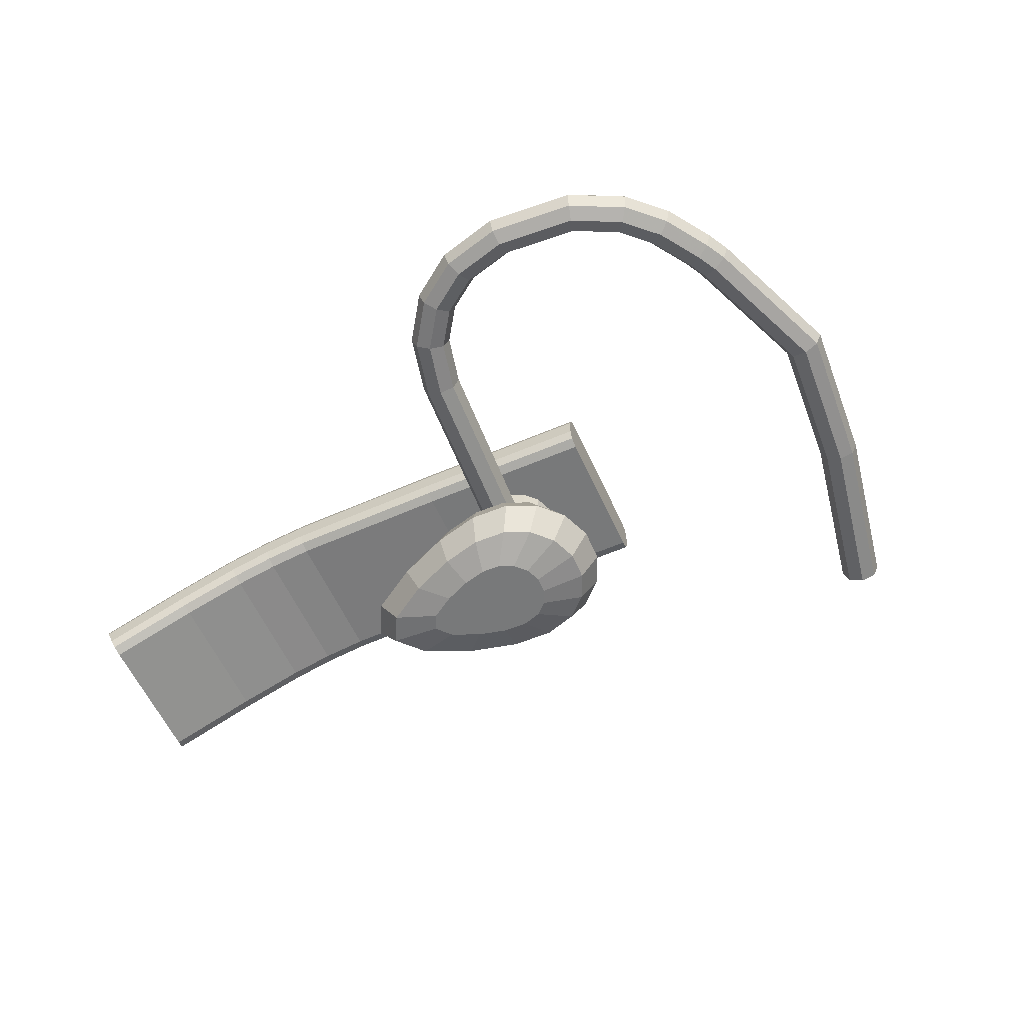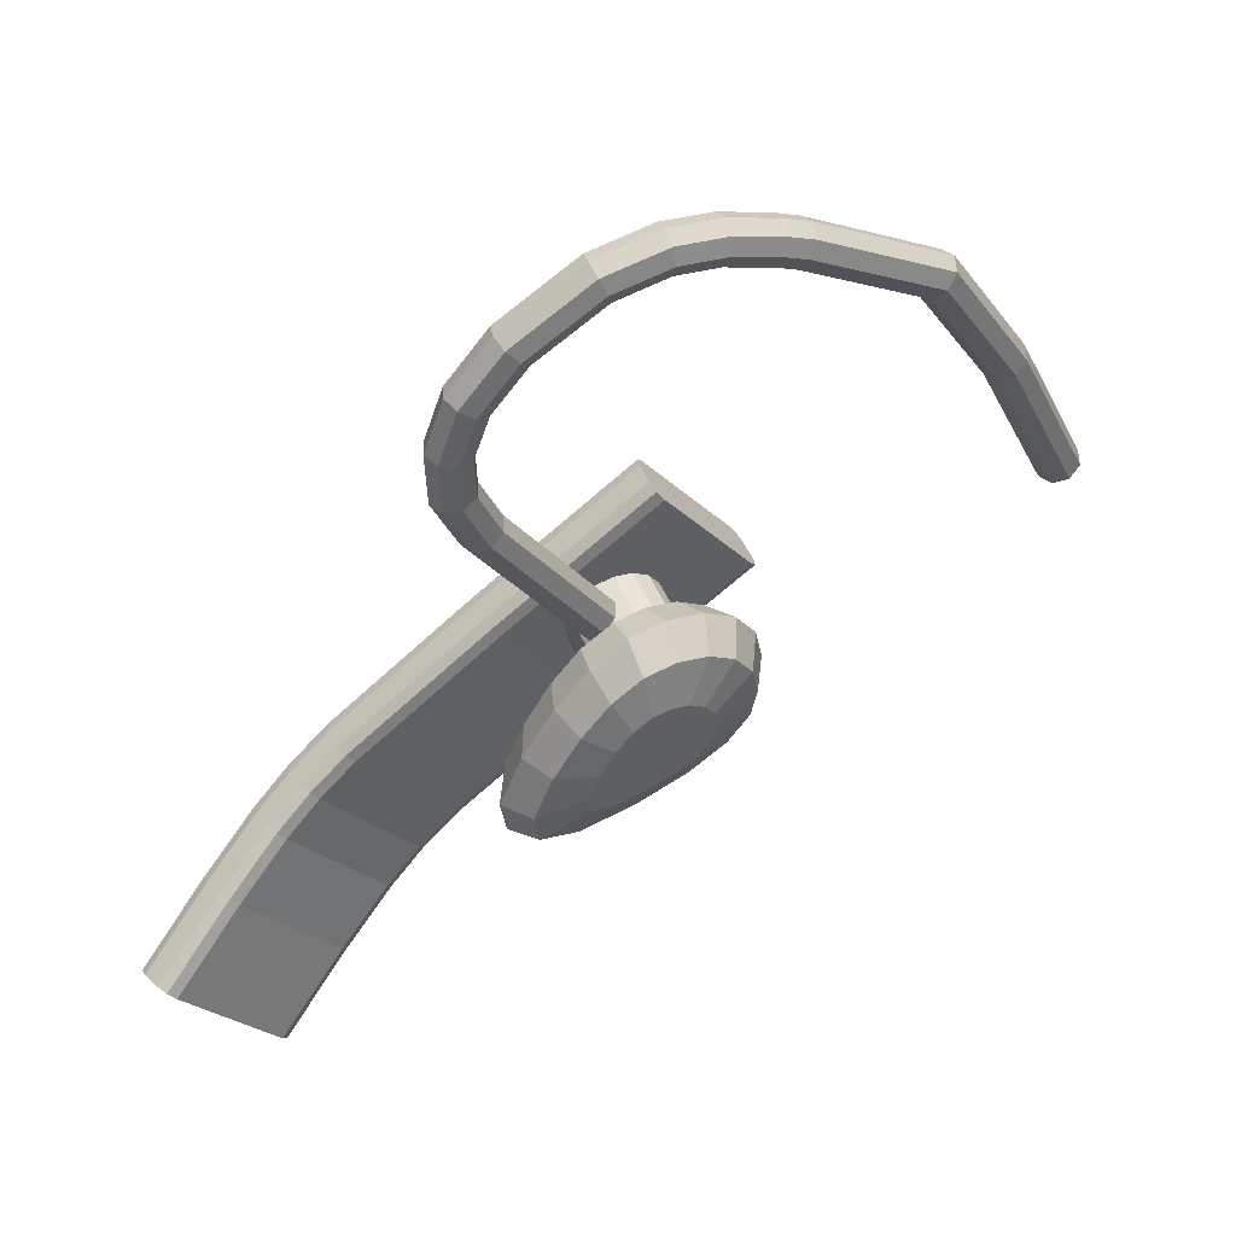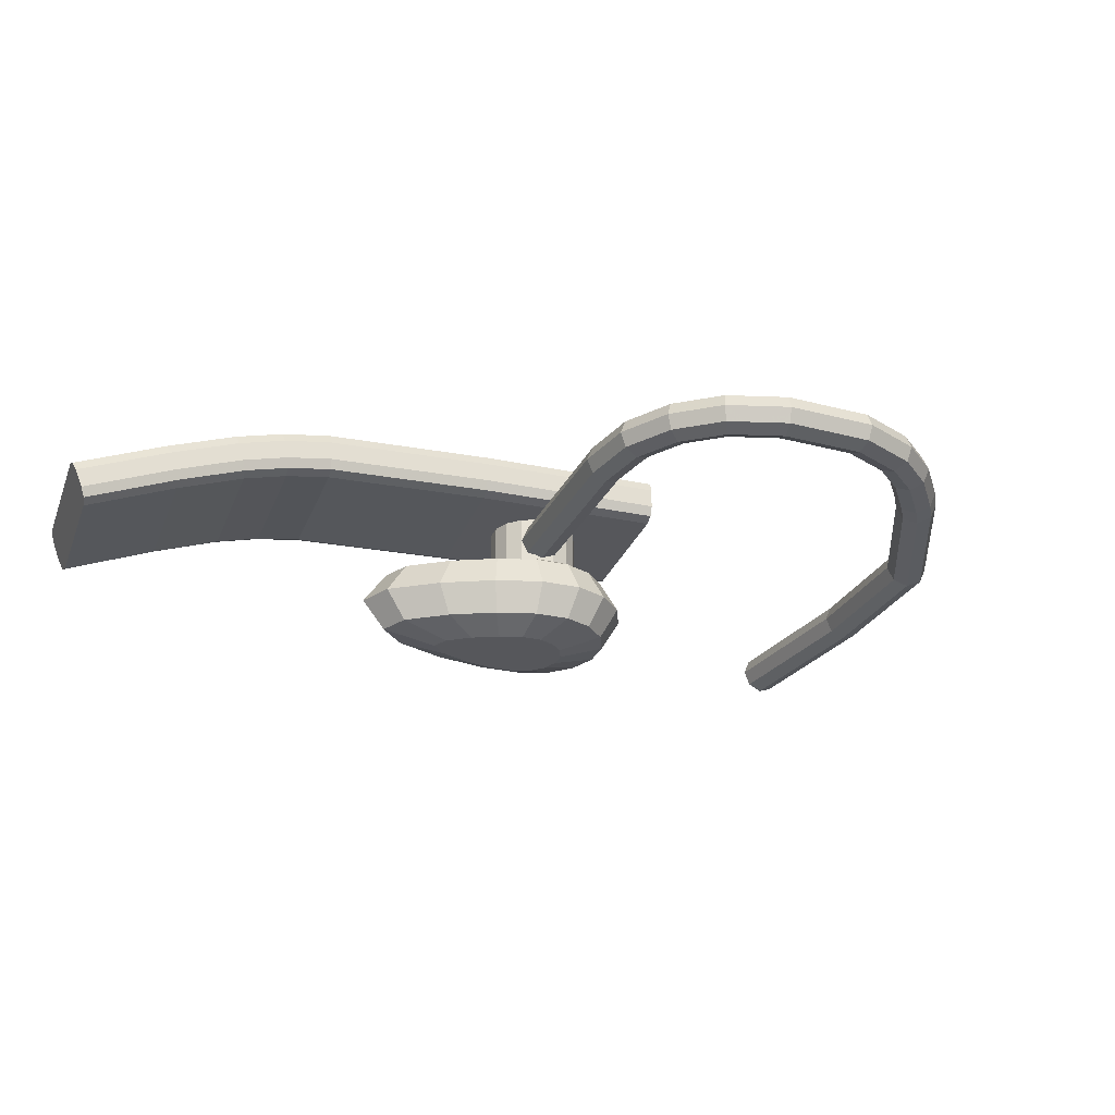
<metadata>
{"format":"obj","ext":"obj","renderer":"f3d","projection":"perspective","resolution":1024,"background":"white","views":[{"elev":-57.7,"azim":169.0,"up":"+Z"},{"elev":50.5,"azim":156.5,"up":"+Y"},{"elev":-27.1,"azim":126.7,"up":"+Z"}]}
</metadata>
<code>
g Bluetooth_Earpiece
v -0.571 23.15 -0.1715
v 8.236 34.68 1.159
v 7.888 34.86 2.099
v 7.047 35.29 2.489
v 6.207 35.72 2.099
v 5.859 35.9 1.159
v 6.207 35.72 0.2175
v 7.047 35.29 -0.1715
v 7.888 34.86 0.2175
v 9.753 38.42 1.159
v 9.366 38.5 2.099
v 8.429 38.69 2.489
v 7.492 38.89 2.099
v 7.105 38.97 1.159
v 7.492 38.89 0.2175
v 8.429 38.69 -0.1715
v 9.366 38.5 0.2175
v 9.835 42.08 1.159
v 9.445 42.02 2.099
v 8.5 41.87 2.489
v 7.556 41.72 2.099
v 7.165 41.65 1.159
v 7.556 41.72 0.2175
v 8.5 41.87 -0.1715
v 9.445 42.02 0.2175
v 8.622 45.53 1.159
v 8.278 45.34 2.099
v 7.448 44.86 2.489
v 6.617 44.39 2.099
v 6.274 44.19 1.159
v 6.617 44.39 0.2175
v 7.448 44.86 -0.1715
v 8.278 45.34 0.2175
v 5.951 48.7 1.159
v 5.696 48.4 2.099
v 5.078 47.67 2.489
v 4.461 46.94 2.099
v 4.205 46.64 1.159
v 4.461 46.94 0.2175
v 5.078 47.67 -0.1715
v 5.696 48.4 0.2175
v 1.03 51.64 1.159
v 0.894 51.26 2.099
v 0.5658 50.36 2.489
v 0.2375 49.46 2.099
v 0.1018 49.09 1.159
v 0.2375 49.46 0.2175
v 0.5658 50.36 -0.1715
v 0.894 51.26 0.2175
v -2.929 52.28 1.159
v -2.931 51.89 2.099
v -2.936 50.93 2.489
v -2.941 49.98 2.099
v -2.944 49.59 1.159
v -2.941 49.98 0.2175
v -2.936 50.93 -0.1715
v -2.931 51.89 0.2175
v -6.111 51.8 1.159
v -6.01 51.42 2.099
v -5.766 50.5 2.489
v -5.523 49.59 2.099
v -5.422 49.21 1.159
v -5.523 49.59 0.2175
v -5.766 50.5 -0.1715
v -6.01 51.42 0.2175
v -9.324 50.55 1.159
v -9.168 50.19 2.099
v -8.79 49.33 2.489
v -8.412 48.47 2.099
v -8.256 48.11 1.159
v -8.412 48.47 0.2175
v -8.79 49.33 -0.1715
v -9.168 50.19 0.2175
v -10.77 49.84 1.159
v -10.57 49.5 2.099
v -10.11 48.68 2.489
v -9.648 47.86 2.099
v -9.456 47.52 1.159
v -9.648 47.86 0.2175
v -10.11 48.68 -0.1715
v -10.57 49.5 0.2175
v -19.06 44.51 1.159
v -18.77 44.23 2.099
v -18.08 43.56 2.489
v -17.39 42.89 2.099
v -17.1 42.61 1.159
v -17.39 42.89 0.2175
v -18.08 43.56 -0.1715
v -18.77 44.23 0.2175
v -24.16 36.08 1.159
v -23.82 35.9 2.099
v -22.98 35.46 2.489
v -22.15 35.02 2.099
v -21.81 34.84 1.159
v -22.15 35.02 0.2175
v -22.98 35.46 -0.1715
v -23.82 35.9 0.2175
v -27.64 25.29 2.489
v -26.79 24.89 2.099
v -27.64 25.29 -0.1715
v 0.5554 22.45 1.159
v 0.2259 22.65 2.099
v -0.571 23.15 2.489
v -1.368 23.65 2.099
v -1.697 23.86 1.159
v -1.368 23.65 0.2175
v 0.2259 22.65 0.2175
v -28.85 25.84 1.159
v -28.5 25.68 2.099
v -26.44 24.73 1.159
v -26.79 24.89 0.2175
v -28.5 25.68 0.2175
v -0.8579 23.13 6.351
v 3.385 23.13 5.806
v 3.062 24.75 5.806
v 2.143 26.13 5.806
v 0.7659 27.05 5.806
v -0.8579 27.37 5.806
v -2.482 27.05 5.806
v -3.858 26.13 5.806
v -4.778 24.75 5.806
v -5.101 23.13 5.806
v -4.778 21.51 5.806
v -3.858 20.13 5.806
v -2.482 19.21 5.806
v -0.8579 18.89 5.806
v 0.7659 19.21 5.806
v 2.143 20.13 5.806
v 3.062 21.51 5.806
v 3.086 23.13 6.149
v 2.786 24.64 6.149
v 1.931 25.92 6.149
v 0.6514 26.77 6.149
v -0.8579 27.07 6.149
v -2.367 26.77 6.149
v -3.647 25.92 6.149
v -4.502 24.64 6.149
v -4.802 23.13 6.149
v -4.502 21.62 6.149
v -3.647 20.34 6.149
v -2.367 19.49 6.149
v -0.8579 19.19 6.149
v 0.6514 19.49 6.149
v 1.931 20.34 6.149
v 2.786 21.62 6.149
v 2.172 23.13 6.351
v 1.941 24.29 6.351
v 1.284 25.27 6.351
v 0.3014 25.93 6.351
v -0.8579 26.16 6.351
v -2.017 25.93 6.351
v -3 25.27 6.351
v -3.657 24.29 6.351
v -3.887 23.13 6.351
v -3.657 21.97 6.351
v -3 20.99 6.351
v -2.017 20.33 6.351
v -0.8579 20.1 6.351
v 0.3014 20.33 6.351
v 1.284 20.99 6.351
v 1.941 21.97 6.351
v 1.915 23.13 6.351
v 1.704 24.19 6.351
v 1.103 25.09 6.351
v 0.2034 25.69 6.351
v -0.8579 25.9 6.351
v -1.919 25.69 6.351
v -2.819 25.09 6.351
v -3.42 24.19 6.351
v -3.631 23.13 6.351
v -3.42 22.07 6.351
v -2.819 21.17 6.351
v -1.919 20.57 6.351
v -0.8579 20.36 6.351
v 0.2034 20.57 6.351
v 1.103 21.17 6.351
v 1.704 22.07 6.351
v 2.172 23.13 6.031
v 1.941 24.29 6.031
v 1.284 25.27 6.031
v 0.3014 25.93 6.031
v -0.8579 26.16 6.031
v -2.017 25.93 6.031
v -3 25.27 6.031
v -3.657 24.29 6.031
v -3.887 23.13 6.031
v -3.657 21.97 6.031
v -3 20.99 6.031
v -2.017 20.33 6.031
v -0.8579 20.1 6.031
v 0.3014 20.33 6.031
v 1.284 20.99 6.031
v 1.941 21.97 6.031
v 1.915 23.13 6.031
v 1.704 24.19 6.031
v 1.103 25.09 6.031
v 0.2034 25.69 6.031
v -0.8579 25.9 6.031
v -1.919 25.69 6.031
v -2.819 25.09 6.031
v -3.42 24.19 6.031
v -3.631 23.13 6.031
v -3.42 22.07 6.031
v -2.819 21.17 6.031
v -1.919 20.57 6.031
v -0.8579 20.36 6.031
v 0.2034 20.57 6.031
v 1.103 21.17 6.031
v 1.704 22.07 6.031
v 0.5159 22.2 -6.351
v 1.987 23.2 3.181
v 1.763 24.32 3.181
v 1.125 25.28 3.181
v 0.1699 25.91 3.181
v -0.9567 26.14 3.181
v -2.083 25.91 3.181
v -3.038 25.28 3.181
v -3.677 24.32 3.181
v -3.901 23.2 3.181
v -3.677 22.07 3.181
v -3.038 21.11 3.181
v -2.083 20.48 3.181
v -0.9567 20.25 3.181
v 0.1699 20.48 3.181
v 1.125 21.11 3.181
v 1.763 22.07 3.181
v 1.987 23.2 -0.3221
v 1.763 24.32 -0.3221
v 1.125 25.28 -0.3221
v 0.1699 25.91 -0.3221
v -0.9567 26.14 -0.3221
v -2.083 25.91 -0.3221
v -3.038 25.28 -0.3221
v -3.677 24.32 -0.3221
v -3.901 23.2 -0.3221
v -3.677 22.07 -0.3221
v -3.038 21.11 -0.3221
v -2.083 20.48 -0.3221
v -0.9567 20.25 -0.3221
v 0.1699 20.48 -0.3221
v 1.125 21.11 -0.3221
v 1.763 22.07 -0.3221
v 6.155 21.66 -1.396
v 4.51 24.4 -1.396
v 2.772 26.46 -1.396
v 0.9118 27.71 -1.396
v -0.9567 28.08 -1.396
v -2.825 27.71 -1.396
v -4.409 26.65 -1.396
v -5.468 25.06 -1.396
v -5.84 23.2 -1.396
v -5.468 21.33 -1.396
v -4.133 19.55 -1.396
v -1.87 18.03 -1.396
v 1.273 16.78 -1.396
v 4.696 16.08 -1.396
v 7.034 16.61 -1.396
v 7.338 18.72 -1.396
v 6.155 21.66 -5.466
v 4.51 24.4 -5.466
v 2.772 26.46 -5.466
v 0.9118 27.71 -5.466
v -0.9567 28.08 -5.466
v -2.825 27.71 -5.466
v -4.409 26.65 -5.466
v -5.468 25.06 -5.466
v -5.84 23.2 -5.466
v -5.468 21.33 -5.466
v -4.133 19.55 -5.466
v -1.87 18.03 -5.466
v 1.273 16.78 -5.466
v 4.696 16.08 -5.466
v 7.034 16.61 -5.466
v 7.338 18.72 -5.466
v 7.118 21.58 -3.431
v 5.179 24.82 -3.431
v 3.132 27.24 -3.431
v 0.9407 28.71 -3.431
v -1.26 29.15 -3.431
v -3.462 28.71 -3.431
v -5.328 27.46 -3.431
v -6.574 25.6 -3.431
v -7.012 23.39 -3.431
v -6.574 21.19 -3.431
v -5.002 19.1 -3.431
v -2.336 17.3 -3.431
v 1.366 15.83 -3.431
v 5.398 15.01 -3.431
v 8.153 15.64 -3.431
v 8.511 18.12 -3.431
v 3.867 21.79 -6.351
v 2.899 23.4 -6.351
v 1.883 24.6 -6.351
v 0.808 25.32 -6.351
v -0.2618 25.54 -6.351
v -1.332 25.32 -6.351
v -2.239 24.72 -6.351
v -2.845 23.81 -6.351
v -3.058 22.74 -6.351
v -2.845 21.67 -6.351
v -2.077 20.65 -6.351
v -0.758 19.76 -6.351
v 1.087 19.03 -6.351
v 3.086 18.62 -6.351
v 4.388 18.92 -6.351
v 4.555 20.07 -6.351
v -9.873 22.56 4.927
v -9.873 22.56 3.671
v -9.72 22.78 3.026
v -9.351 23.31 2.76
v -3.928 31.05 2.76
v 0.4657 16.43 5.838
v 0.09325 15.91 5.571
v -0.06633 15.69 4.927
v -0.07946 15.7 3.671
v 0.06663 15.93 3.026
v 0.4335 16.46 2.76
v 5.857 24.2 2.76
v 6.229 24.73 3.026
v 6.389 24.94 3.671
v 6.402 24.93 4.927
v 6.256 24.71 5.571
v 5.889 24.18 5.838
v 9.492 10.11 5.556
v 9.105 9.597 5.29
v 8.908 9.409 4.647
v 8.823 9.469 3.393
v 8.932 9.718 2.75
v 9.283 10.26 2.484
v 14.71 18 2.484
v 15.09 18.52 2.75
v 15.29 18.71 3.393
v 15.38 18.65 4.647
v 15.27 18.4 5.29
v 14.92 17.86 5.556
v 12.1 8.284 5.107
v 11.69 7.785 4.845
v 11.44 7.637 4.211
v 11.25 7.773 2.976
v 11.3 8.061 2.342
v 11.63 8.618 2.08
v 17.05 16.36 2.08
v 17.46 16.86 2.342
v 17.71 17.01 2.976
v 17.91 16.87 4.211
v 17.86 16.59 4.845
v 17.53 16.03 5.107
v 14.65 6.502 4.346
v 14.22 6.017 4.09
v 13.92 5.902 3.471
v 13.63 6.104 2.266
v 13.63 6.426 1.647
v 13.94 6.997 1.391
v 19.37 14.74 1.391
v 19.8 15.23 1.647
v 20.1 15.34 2.266
v 20.39 15.14 3.471
v 20.38 14.82 4.09
v 20.07 14.25 4.346
v 18.33 3.927 2.816
v 17.88 3.452 2.566
v 17.55 3.361 1.961
v 17.19 3.608 0.781
v 17.16 3.954 0.1758
v 17.46 4.534 -0.07439
v 22.88 12.28 -0.07439
v 23.33 12.76 0.1758
v 23.66 12.85 0.781
v 24.01 12.6 1.961
v 24.04 12.25 2.566
v 23.75 11.67 2.816
v -9.351 23.31 5.838
v -9.72 22.78 5.571
v -3.558 31.58 3.026
v -3.405 31.8 3.671
v -3.405 31.8 4.927
v -3.558 31.58 5.571
v -3.928 31.05 5.838
v 23.14 0.5555 0.5147
v 22.69 0.08328 0.2665
v 22.35 -0.000205 -0.3336
v 21.97 0.2625 -1.503
v 21.93 0.6155 -2.103
v 22.22 1.199 -2.351
v 27.64 8.944 -2.351
v 28.09 9.417 -2.103
v 28.44 9.5 -1.503
v 28.81 9.238 -0.3336
v 28.85 8.884 0.2665
v 28.56 8.301 0.5147
v -25.67 32.78 1.159
v -25.33 32.61 2.099
v -24.49 32.18 2.489
v -23.65 31.76 2.099
v -23.3 31.58 1.159
v -23.65 31.76 0.2175
v -24.49 32.18 -0.1715
v -25.33 32.61 0.2175
f 2 3 102 101
f 3 4 103 102
f 4 5 104 103
f 5 6 105 104
f 6 7 106 105
f 7 8 1 106
f 8 9 107 1
f 9 2 101 107
f 10 11 3 2
f 11 12 4 3
f 12 13 5 4
f 13 14 6 5
f 14 15 7 6
f 15 16 8 7
f 16 17 9 8
f 17 10 2 9
f 18 19 11 10
f 19 20 12 11
f 20 21 13 12
f 21 22 14 13
f 22 23 15 14
f 23 24 16 15
f 24 25 17 16
f 25 18 10 17
f 26 27 19 18
f 27 28 20 19
f 28 29 21 20
f 29 30 22 21
f 30 31 23 22
f 31 32 24 23
f 32 33 25 24
f 33 26 18 25
f 34 35 27 26
f 35 36 28 27
f 36 37 29 28
f 37 38 30 29
f 38 39 31 30
f 39 40 32 31
f 40 41 33 32
f 41 34 26 33
f 42 43 35 34
f 43 44 36 35
f 44 45 37 36
f 45 46 38 37
f 46 47 39 38
f 47 48 40 39
f 48 49 41 40
f 49 42 34 41
f 50 51 43 42
f 51 52 44 43
f 52 53 45 44
f 53 54 46 45
f 54 55 47 46
f 55 56 48 47
f 56 57 49 48
f 57 50 42 49
f 58 59 51 50
f 59 60 52 51
f 60 61 53 52
f 61 62 54 53
f 62 63 55 54
f 63 64 56 55
f 64 65 57 56
f 65 58 50 57
f 66 67 59 58
f 67 68 60 59
f 68 69 61 60
f 69 70 62 61
f 70 71 63 62
f 71 72 64 63
f 72 73 65 64
f 73 66 58 65
f 74 75 67 66
f 75 76 68 67
f 76 77 69 68
f 77 78 70 69
f 78 79 71 70
f 79 80 72 71
f 80 81 73 72
f 81 74 66 73
f 82 83 75 74
f 83 84 76 75
f 84 85 77 76
f 85 86 78 77
f 86 87 79 78
f 87 88 80 79
f 88 89 81 80
f 89 82 74 81
f 90 91 83 82
f 91 92 84 83
f 92 93 85 84
f 93 94 86 85
f 94 95 87 86
f 95 96 88 87
f 96 97 89 88
f 97 90 82 89
f 391 108 109 392
f 392 393 92 91
f 393 98 99 394
f 394 395 94 93
f 395 110 111 396
f 396 397 96 95
f 397 100 112 398
f 398 391 90 97
f 101 1 107
f 105 106 1
f 103 105 1
f 101 103 1
f 103 104 105
f 101 102 103
f 112 100 108
f 98 109 108
f 100 98 108
f 110 99 98
f 100 110 98
f 100 111 110
f 163 113 162
f 164 113 163
f 165 113 164
f 166 113 165
f 167 113 166
f 168 113 167
f 169 113 168
f 170 113 169
f 171 113 170
f 172 113 171
f 173 113 172
f 174 113 173
f 175 113 174
f 176 113 175
f 177 113 176
f 162 113 177
f 115 131 130 114
f 116 132 131 115
f 117 133 132 116
f 118 134 133 117
f 119 135 134 118
f 120 136 135 119
f 121 137 136 120
f 122 138 137 121
f 123 139 138 122
f 124 140 139 123
f 125 141 140 124
f 126 142 141 125
f 127 143 142 126
f 128 144 143 127
f 129 145 144 128
f 114 130 145 129
f 131 147 146 130
f 132 148 147 131
f 133 149 148 132
f 134 150 149 133
f 135 151 150 134
f 136 152 151 135
f 137 153 152 136
f 138 154 153 137
f 139 155 154 138
f 140 156 155 139
f 141 157 156 140
f 142 158 157 141
f 143 159 158 142
f 144 160 159 143
f 145 161 160 144
f 130 146 161 145
f 179 195 194 178
f 180 196 195 179
f 181 197 196 180
f 182 198 197 181
f 183 199 198 182
f 184 200 199 183
f 185 201 200 184
f 186 202 201 185
f 187 203 202 186
f 188 204 203 187
f 189 205 204 188
f 190 206 205 189
f 191 207 206 190
f 192 208 207 191
f 193 209 208 192
f 178 194 209 193
f 147 179 178 146
f 162 194 195 163
f 148 180 179 147
f 163 195 196 164
f 149 181 180 148
f 164 196 197 165
f 150 182 181 149
f 165 197 198 166
f 151 183 182 150
f 166 198 199 167
f 152 184 183 151
f 167 199 200 168
f 153 185 184 152
f 168 200 201 169
f 154 186 185 153
f 169 201 202 170
f 155 187 186 154
f 170 202 203 171
f 156 188 187 155
f 171 203 204 172
f 157 189 188 156
f 172 204 205 173
f 158 190 189 157
f 173 205 206 174
f 159 191 190 158
f 174 206 207 175
f 160 192 191 159
f 175 207 208 176
f 161 193 192 160
f 176 208 209 177
f 146 178 193 161
f 177 209 194 162
f 291 210 292
f 292 210 293
f 293 210 294
f 294 210 295
f 295 210 296
f 296 210 297
f 297 210 298
f 298 210 299
f 299 210 300
f 300 210 301
f 301 210 302
f 302 210 303
f 303 210 304
f 304 210 305
f 305 210 306
f 306 210 291
f 211 227 228 212
f 212 228 229 213
f 213 229 230 214
f 214 230 231 215
f 215 231 232 216
f 216 232 233 217
f 217 233 234 218
f 218 234 235 219
f 219 235 236 220
f 220 236 237 221
f 221 237 238 222
f 222 238 239 223
f 223 239 240 224
f 224 240 241 225
f 225 241 242 226
f 226 242 227 211
f 227 243 244 228
f 228 244 245 229
f 229 245 246 230
f 230 246 247 231
f 231 247 248 232
f 232 248 249 233
f 233 249 250 234
f 234 250 251 235
f 235 251 252 236
f 236 252 253 237
f 237 253 254 238
f 238 254 255 239
f 239 255 256 240
f 240 256 257 241
f 241 257 258 242
f 242 258 243 227
f 243 275 276 244
f 244 276 277 245
f 245 277 278 246
f 246 278 279 247
f 247 279 280 248
f 248 280 281 249
f 249 281 282 250
f 250 282 283 251
f 251 283 284 252
f 252 284 285 253
f 253 285 286 254
f 254 286 287 255
f 255 287 288 256
f 256 288 289 257
f 257 289 290 258
f 258 290 275 243
f 275 259 260 276
f 276 260 261 277
f 277 261 262 278
f 278 262 263 279
f 279 263 264 280
f 280 264 265 281
f 281 265 266 282
f 282 266 267 283
f 283 267 268 284
f 284 268 269 285
f 285 269 270 286
f 286 270 271 287
f 287 271 272 288
f 288 272 273 289
f 289 273 274 290
f 290 274 259 275
f 259 291 292 260
f 260 292 293 261
f 261 293 294 262
f 262 294 295 263
f 263 295 296 264
f 264 296 297 265
f 265 297 298 266
f 266 298 299 267
f 267 299 300 268
f 268 300 301 269
f 269 301 302 270
f 270 302 303 271
f 271 303 304 272
f 272 304 305 273
f 273 305 306 274
f 274 306 291 259
f 372 373 313 312
f 373 307 314 313
f 307 308 315 314
f 308 309 316 315
f 309 310 317 316
f 310 311 318 317
f 311 374 319 318
f 374 375 320 319
f 375 376 321 320
f 376 377 322 321
f 377 378 323 322
f 378 372 312 323
f 312 313 325 324
f 313 314 326 325
f 314 315 327 326
f 315 316 328 327
f 316 317 329 328
f 317 318 330 329
f 318 319 331 330
f 319 320 332 331
f 320 321 333 332
f 321 322 334 333
f 322 323 335 334
f 323 312 324 335
f 324 325 337 336
f 325 326 338 337
f 326 327 339 338
f 327 328 340 339
f 328 329 341 340
f 329 330 342 341
f 330 331 343 342
f 331 332 344 343
f 332 333 345 344
f 333 334 346 345
f 334 335 347 346
f 335 324 336 347
f 336 337 349 348
f 337 338 350 349
f 338 339 351 350
f 339 340 352 351
f 340 341 353 352
f 341 342 354 353
f 342 343 355 354
f 343 344 356 355
f 344 345 357 356
f 345 346 358 357
f 346 347 359 358
f 347 336 348 359
f 348 349 361 360
f 349 350 362 361
f 350 351 363 362
f 351 352 364 363
f 352 353 365 364
f 353 354 366 365
f 354 355 367 366
f 355 356 368 367
f 356 357 369 368
f 357 358 370 369
f 358 359 371 370
f 359 348 360 371
f 360 361 380 379
f 361 362 381 380
f 362 363 382 381
f 363 364 383 382
f 364 365 384 383
f 365 366 385 384
f 366 367 386 385
f 367 368 387 386
f 368 369 388 387
f 369 370 389 388
f 370 371 390 389
f 371 360 379 390
f 378 310 372
f 307 373 372
f 310 307 372
f 310 308 307
f 310 309 308
f 378 311 310
f 375 374 311
f 376 375 311
f 378 376 311
f 378 377 376
f 388 389 390
f 385 388 390
f 384 385 390
f 379 384 390
f 385 387 388
f 385 386 387
f 382 383 384
f 379 382 384
f 379 381 382
f 379 380 381
f 392 91 90 391
f 392 109 98 393
f 394 93 92 393
f 394 99 110 395
f 396 95 94 395
f 396 111 100 397
f 398 97 96 397
f 398 112 108 391

</code>
